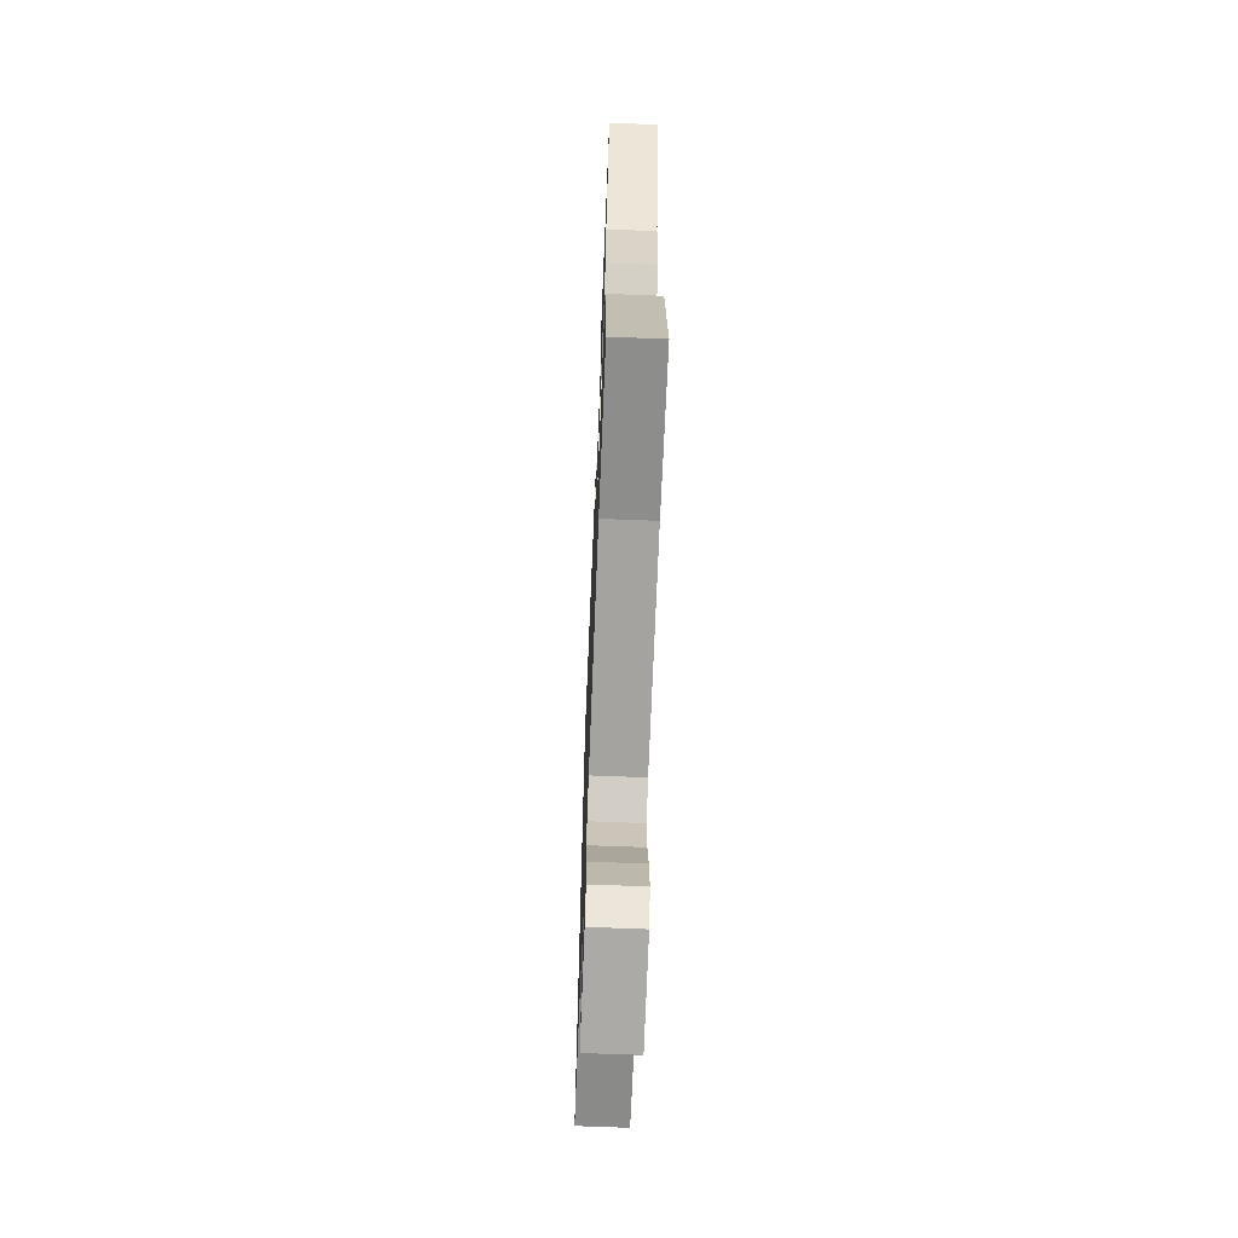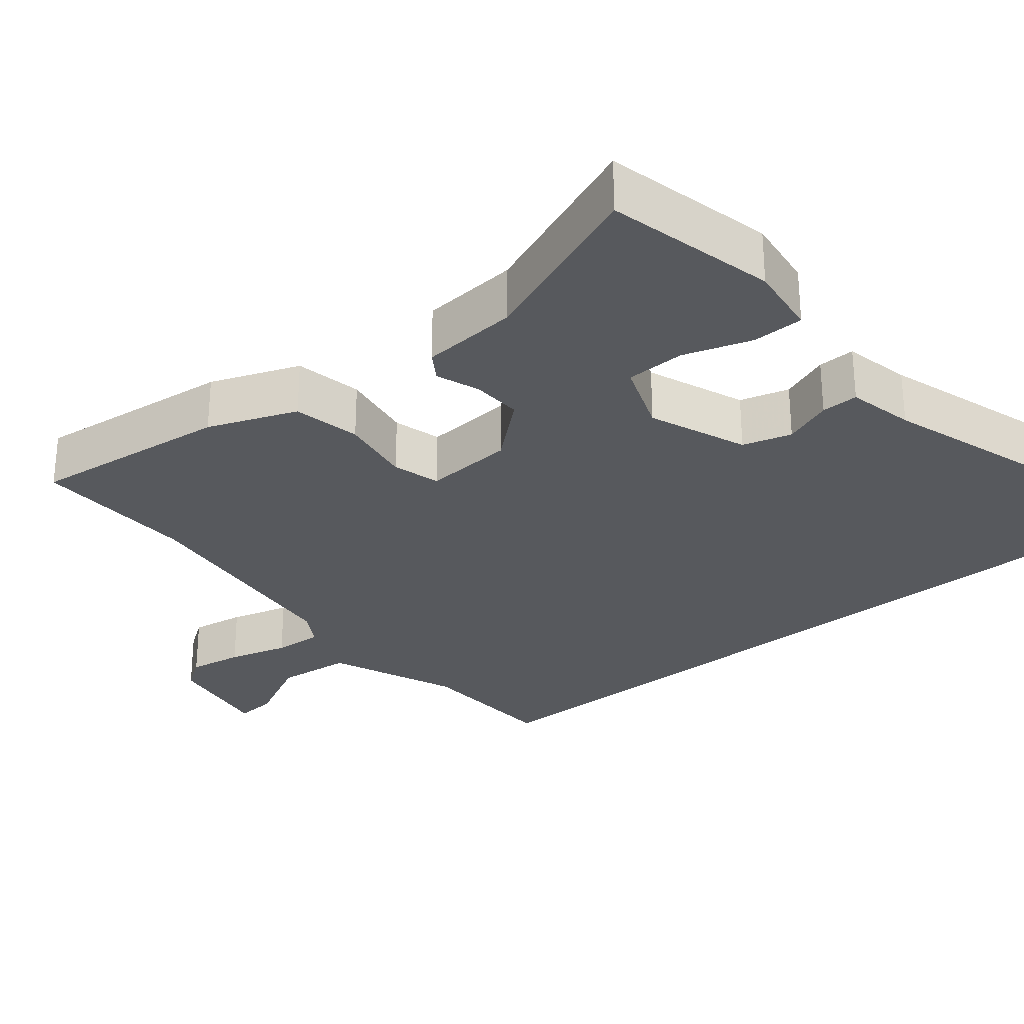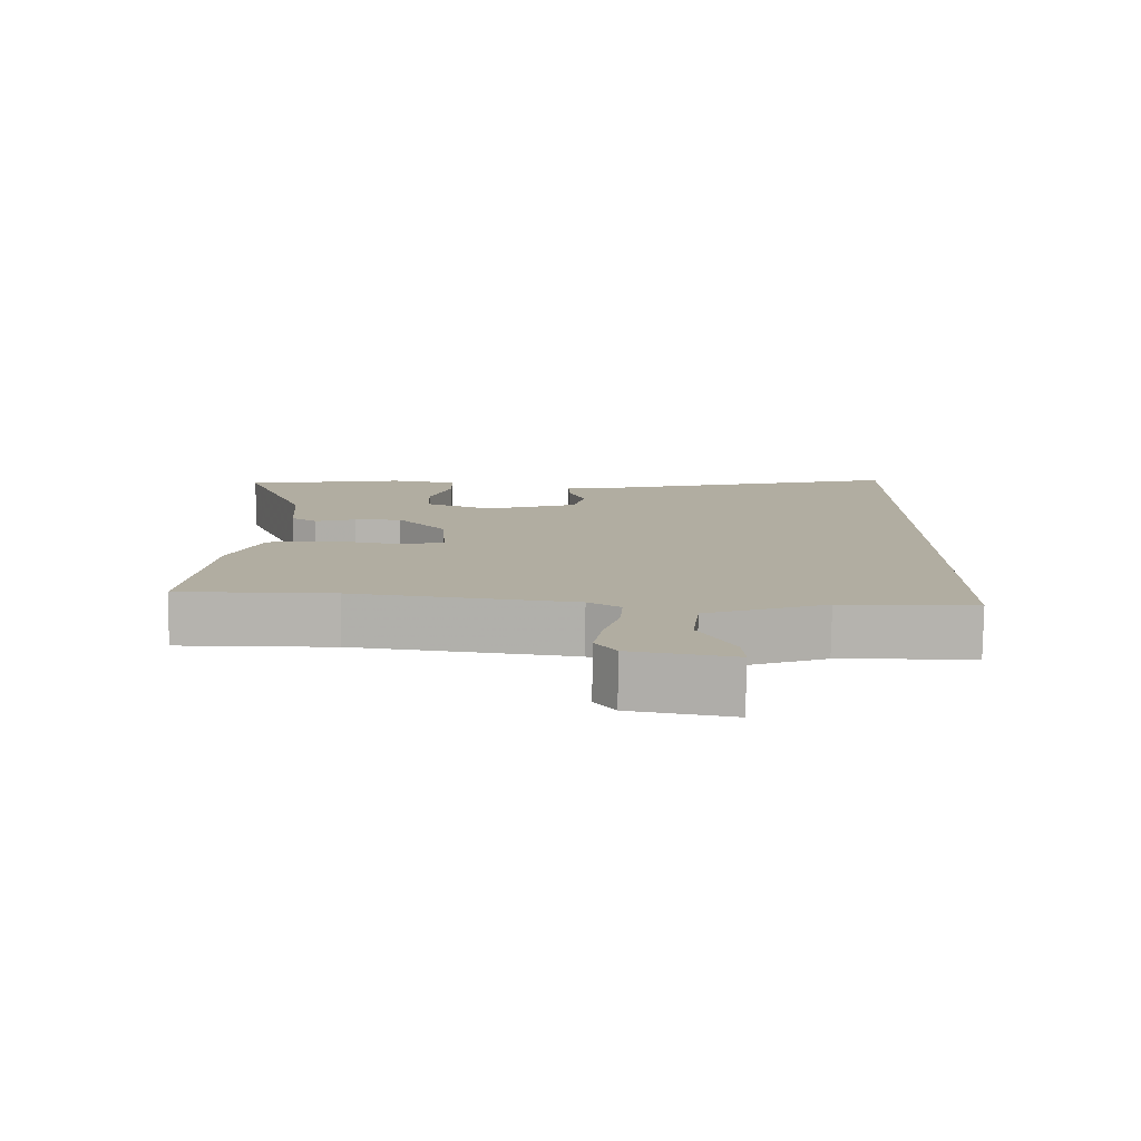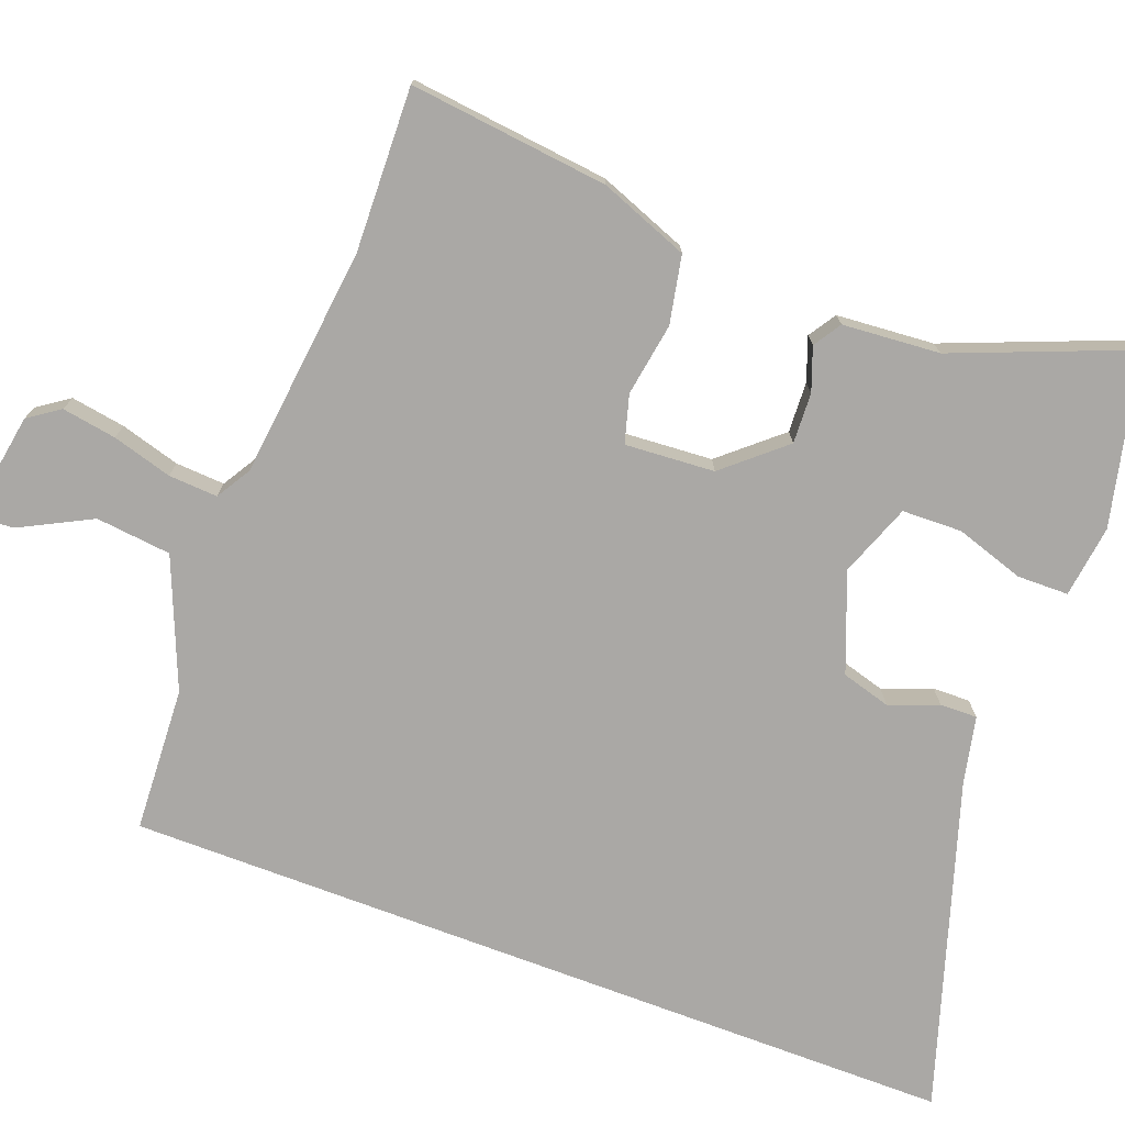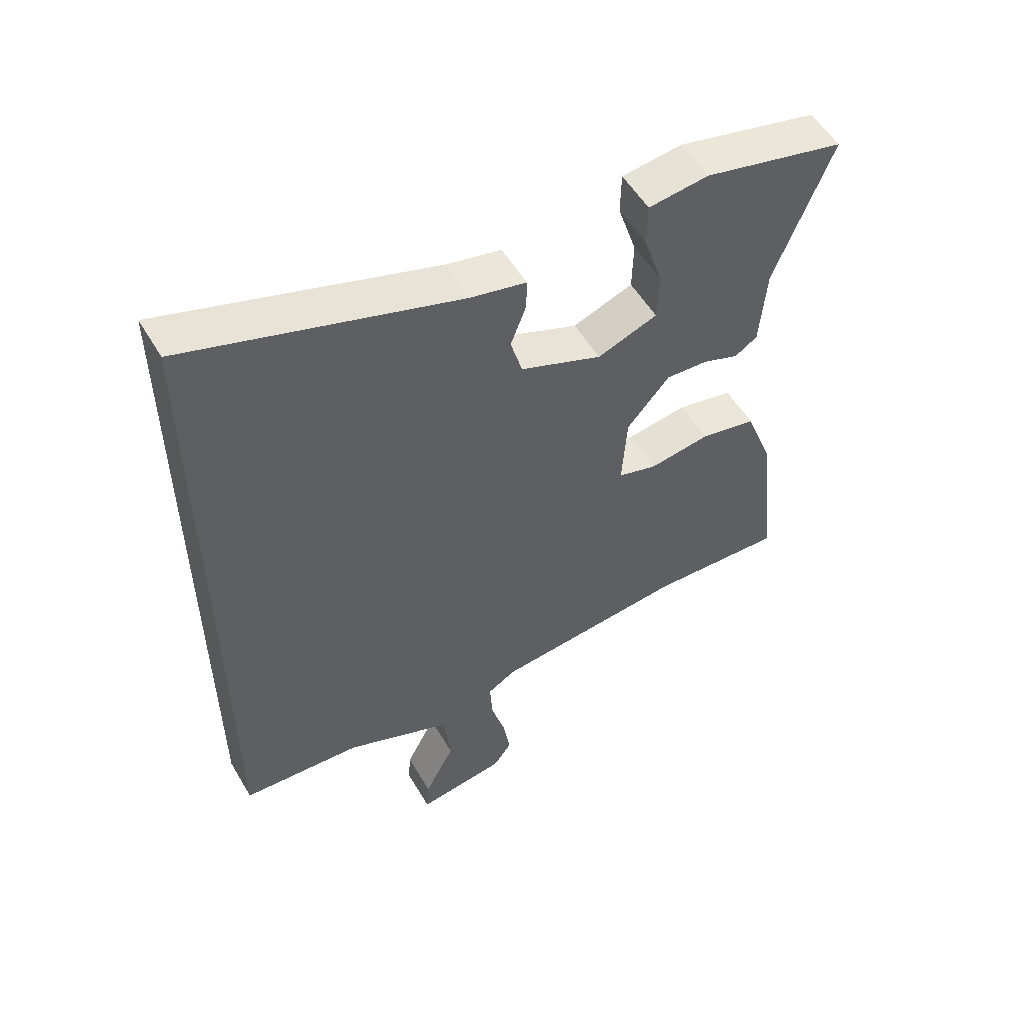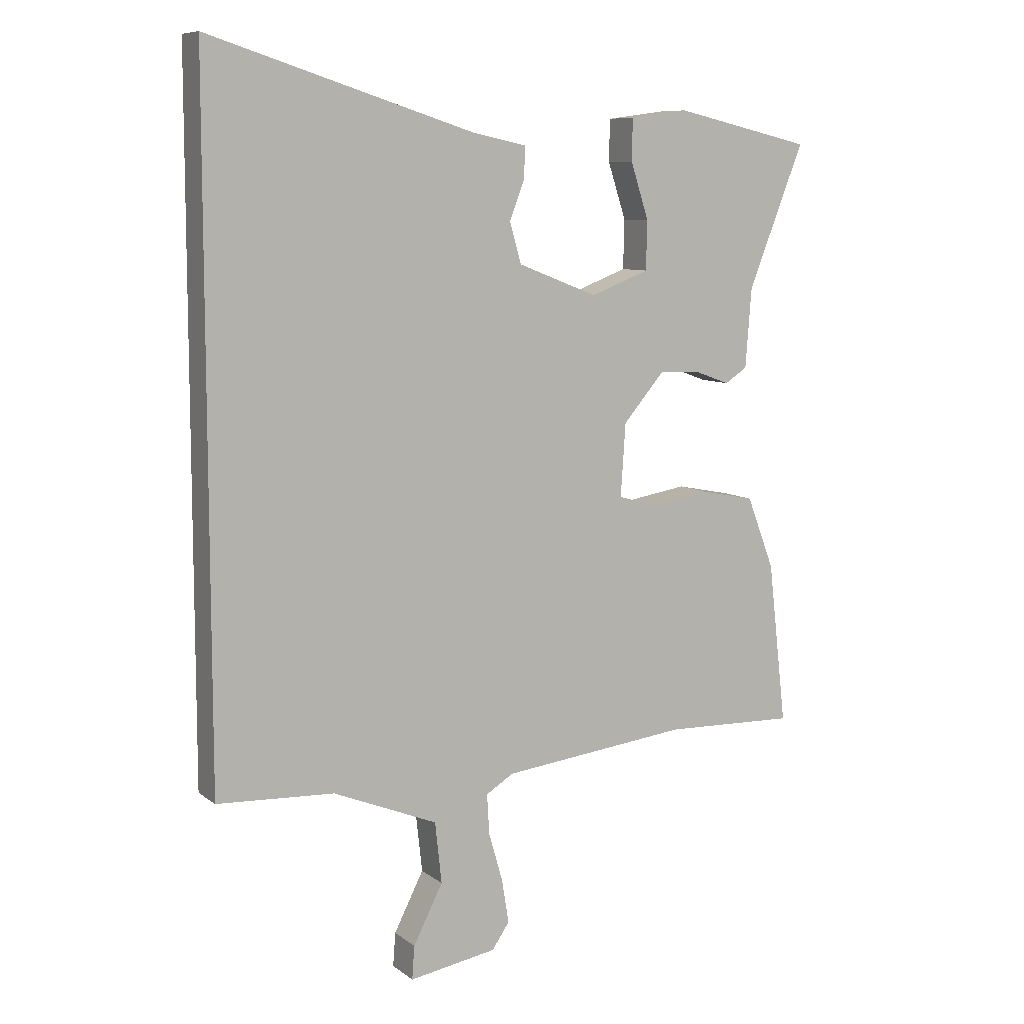
<metadata>
{"format":"obj","ext":"obj","renderer":"f3d","projection":"perspective","resolution":1024,"background":"white","views":[{"elev":-66.3,"azim":-92.3,"up":"+Z"},{"elev":-29.0,"azim":-50.6,"up":"+Y"},{"elev":-79.8,"azim":-0.9,"up":"+Z"},{"elev":-75.1,"azim":-110.6,"up":"+Y"},{"elev":54.0,"azim":149.9,"up":"+Z"},{"elev":8.6,"azim":151.4,"up":"+Z"}]}
</metadata>
<code>
v 0.5 0.07 -0.509
v 0.306 0.07 -0.519
v 0.133 0.07 -0.59
v 0.122 0.07 -0.691
v 0.171 0.07 -0.787
v 0.175 0.07 -0.842
v 0.03 0.07 -0.818
v 0.001 0.07 -0.776
v 0.013 0.07 -0.703
v 0.036 0.07 -0.623
v 0.04 0.07 -0.557
v -0.006 0.07 -0.529
v -0.317 0.07 -0.494
v -0.536 0.07 -0.501
v -0.505 0.07 -0.233
v -0.459 0.07 -0.114
v -0.368 0.07 -0.096
v -0.27 0.07 -0.112
v -0.206 0.07 -0.094
v -0.214 0.07 0.026
v -0.283 0.07 0.106
v -0.351 0.07 0.103
v -0.409 0.07 0.082
v -0.446 0.07 0.106
v -0.456 0.07 0.237
v -0.549 0.07 0.472
v -0.32 0.07 0.524
v -0.223 0.07 0.511
v -0.222 0.07 0.442
v -0.252 0.07 0.35
v -0.25 0.07 0.27
v -0.153 0.07 0.233
v -0.021 0.07 0.284
v -0.002 0.07 0.35
v -0.027 0.07 0.416
v -0.028 0.07 0.466
v 0.062 0.07 0.485
v 0.5 0.07 0.622
v 0.5 0 -0.509
v 0.306 0 -0.519
v 0.133 0 -0.59
v 0.122 0 -0.691
v 0.171 0 -0.787
v 0.175 0 -0.842
v 0.03 0 -0.818
v 0.001 0 -0.776
v 0.013 0 -0.703
v 0.036 0 -0.623
v 0.04 0 -0.557
v -0.006 0 -0.529
v -0.317 0 -0.494
v -0.536 0 -0.501
v -0.505 0 -0.233
v -0.459 0 -0.114
v -0.368 0 -0.096
v -0.27 0 -0.112
v -0.206 0 -0.094
v -0.214 0 0.026
v -0.283 0 0.106
v -0.351 0 0.103
v -0.409 0 0.082
v -0.446 0 0.106
v -0.456 0 0.237
v -0.549 0 0.472
v -0.32 0 0.524
v -0.223 0 0.511
v -0.222 0 0.442
v -0.252 0 0.35
v -0.25 0 0.27
v -0.153 0 0.233
v -0.021 0 0.284
v -0.002 0 0.35
v -0.027 0 0.416
v -0.028 0 0.466
v 0.062 0 0.485
v 0.5 0 0.622
f 37 38 1 2
f 34 35 36 37
f 37 2 3
f 34 37 3
f 33 34 3
f 32 33 3 4
f 31 32 4
f 28 29 30
f 27 28 30
f 26 27 30
f 25 26 30
f 25 30 31
f 24 25 31
f 23 24 31
f 22 23 31
f 21 22 31
f 20 21 31
f 16 17 18
f 15 16 18
f 14 15 18
f 13 14 18
f 12 13 18 19
f 11 12 19 20
f 8 9 10
f 7 8 10
f 6 7 10
f 5 6 10
f 4 5 10
f 4 10 11
f 4 11 20 31
f 40 39 76 75
f 75 74 73 72
f 41 40 75
f 41 75 72
f 41 72 71
f 42 41 71 70
f 42 70 69
f 68 67 66
f 68 66 65
f 68 65 64
f 68 64 63
f 69 68 63
f 69 63 62
f 69 62 61
f 69 61 60
f 69 60 59
f 69 59 58
f 56 55 54
f 56 54 53
f 56 53 52
f 56 52 51
f 57 56 51 50
f 58 57 50 49
f 48 47 46
f 48 46 45
f 48 45 44
f 48 44 43
f 48 43 42
f 49 48 42
f 69 58 49 42
f 1 39 40 2
f 2 40 41 3
f 3 41 42 4
f 4 42 43 5
f 5 43 44 6
f 6 44 45 7
f 7 45 46 8
f 8 46 47 9
f 9 47 48 10
f 10 48 49 11
f 11 49 50 12
f 12 50 51 13
f 13 51 52 14
f 14 52 53 15
f 15 53 54 16
f 16 54 55 17
f 17 55 56 18
f 18 56 57 19
f 19 57 58 20
f 20 58 59 21
f 21 59 60 22
f 22 60 61 23
f 23 61 62 24
f 24 62 63 25
f 25 63 64 26
f 26 64 65 27
f 27 65 66 28
f 28 66 67 29
f 29 67 68 30
f 30 68 69 31
f 31 69 70 32
f 32 70 71 33
f 33 71 72 34
f 34 72 73 35
f 35 73 74 36
f 36 74 75 37
f 37 75 76 38
f 38 76 39 1

</code>
